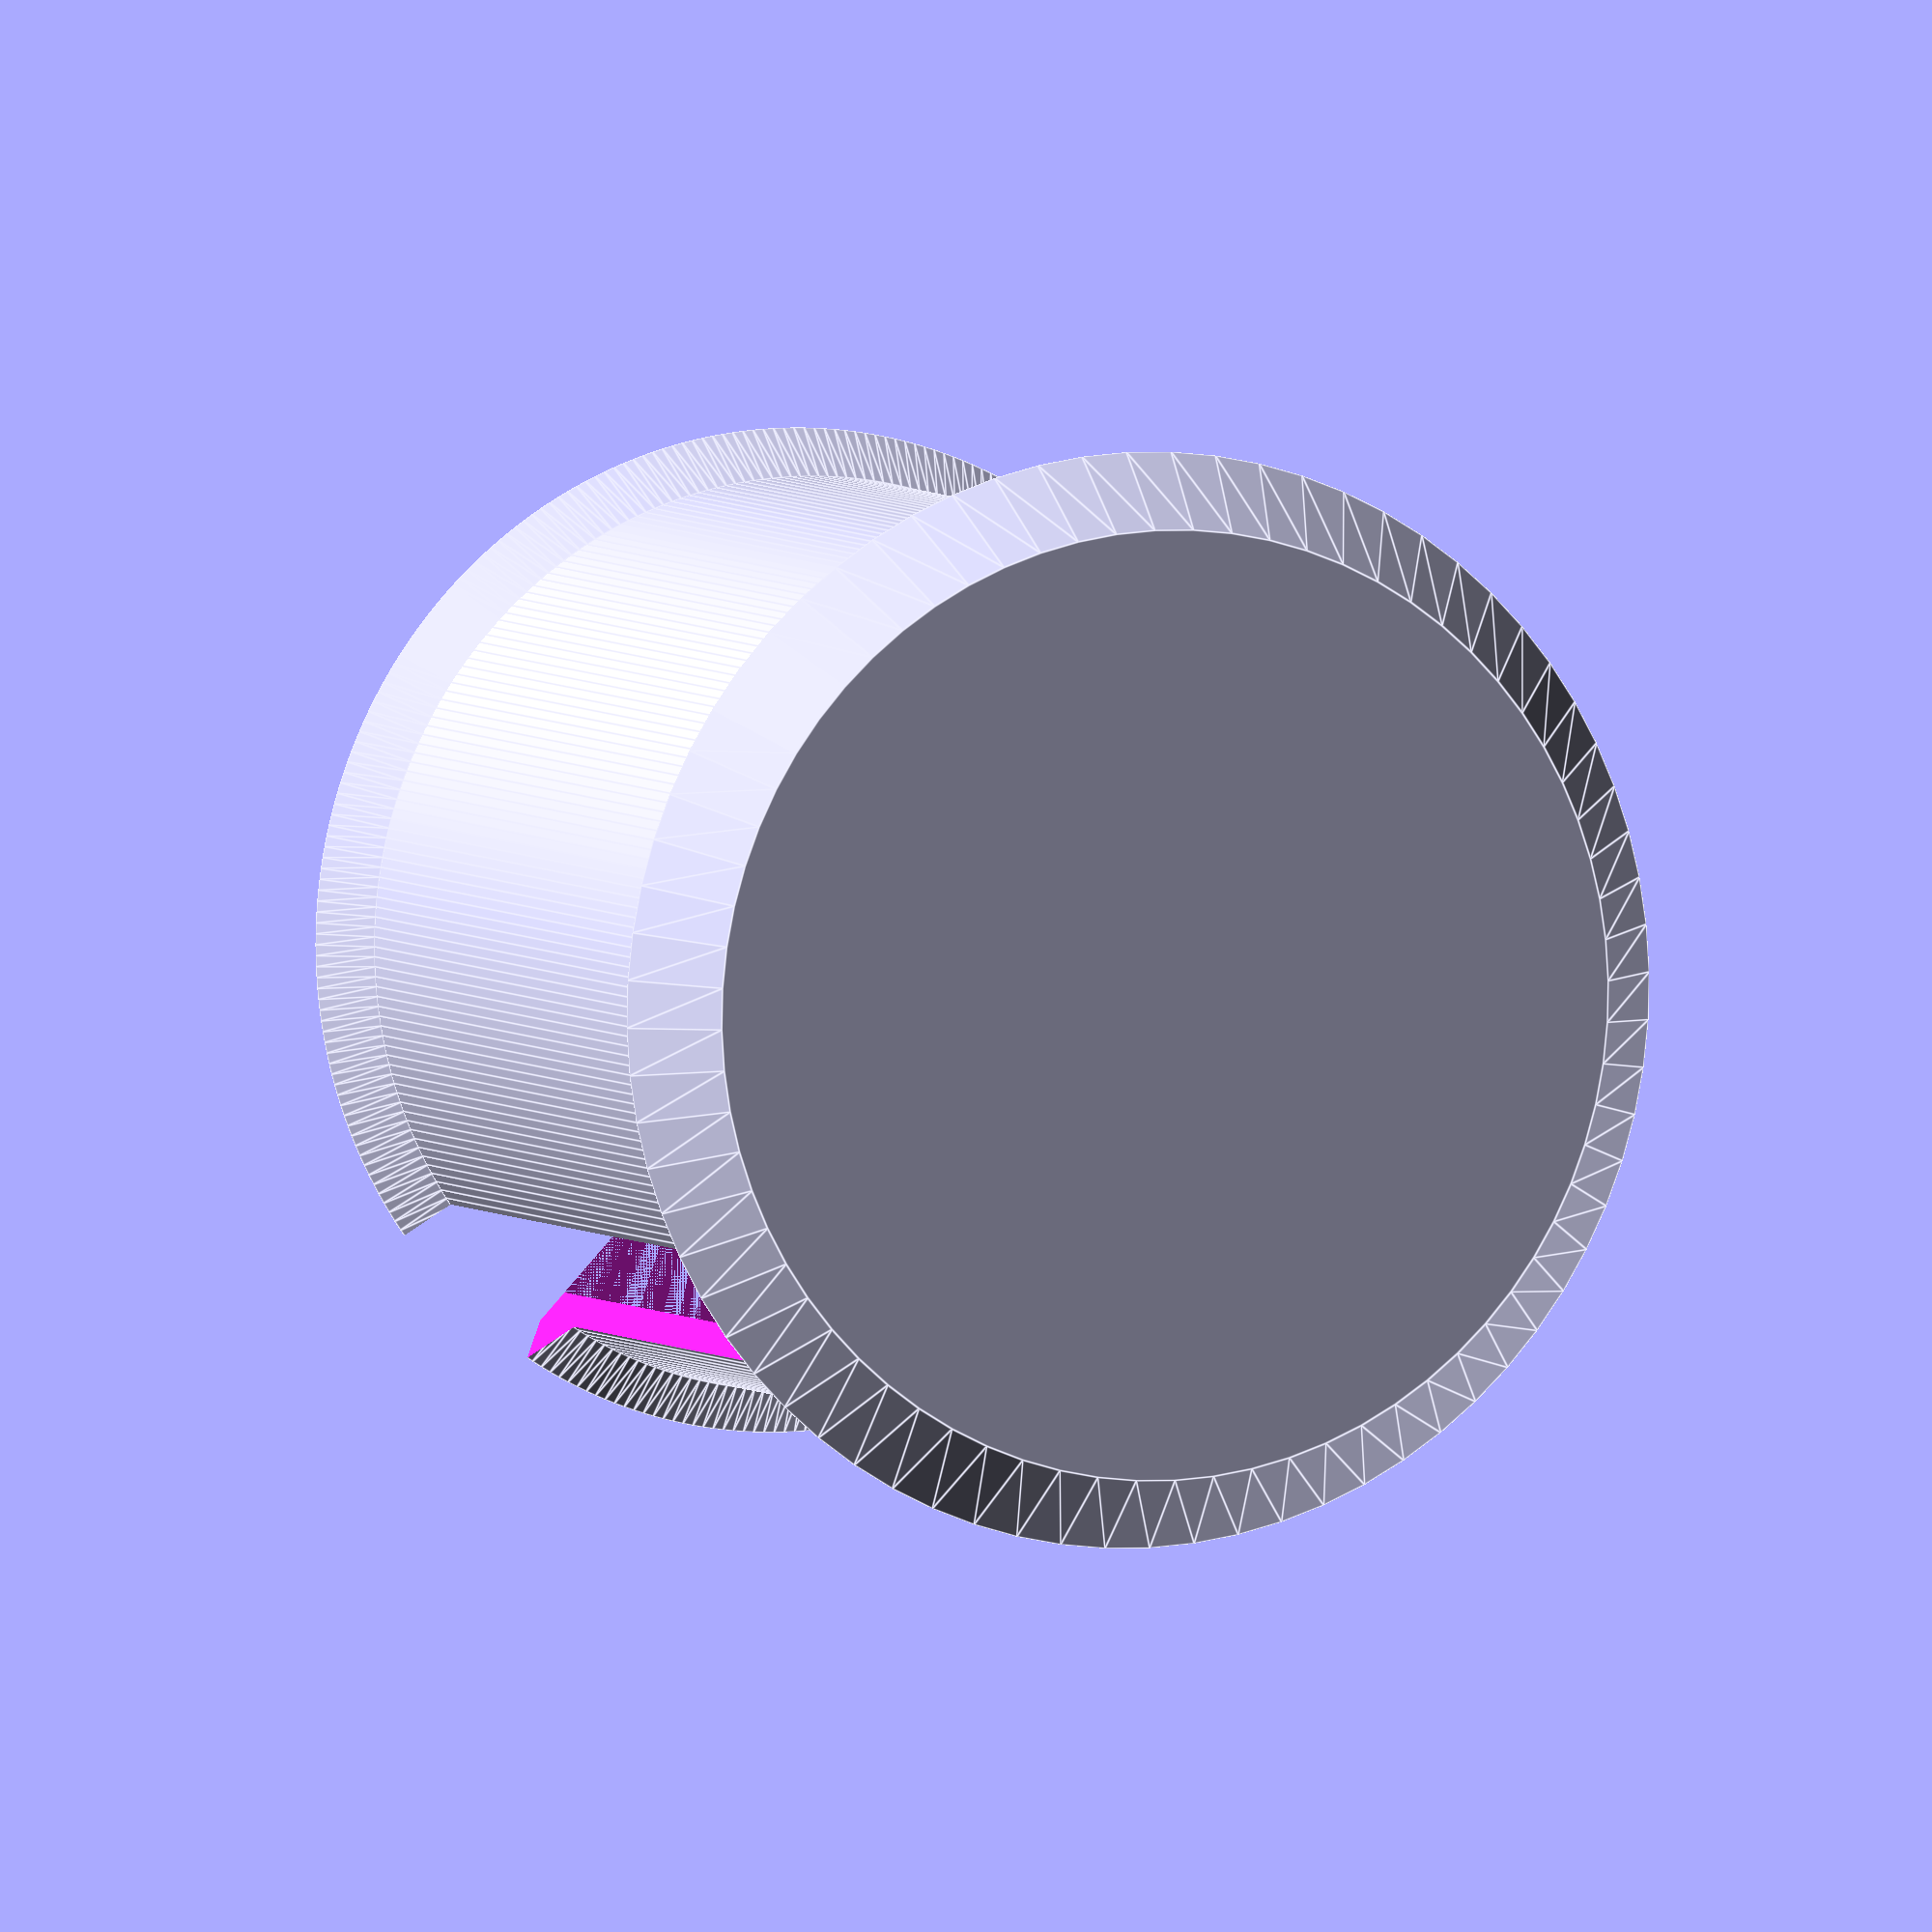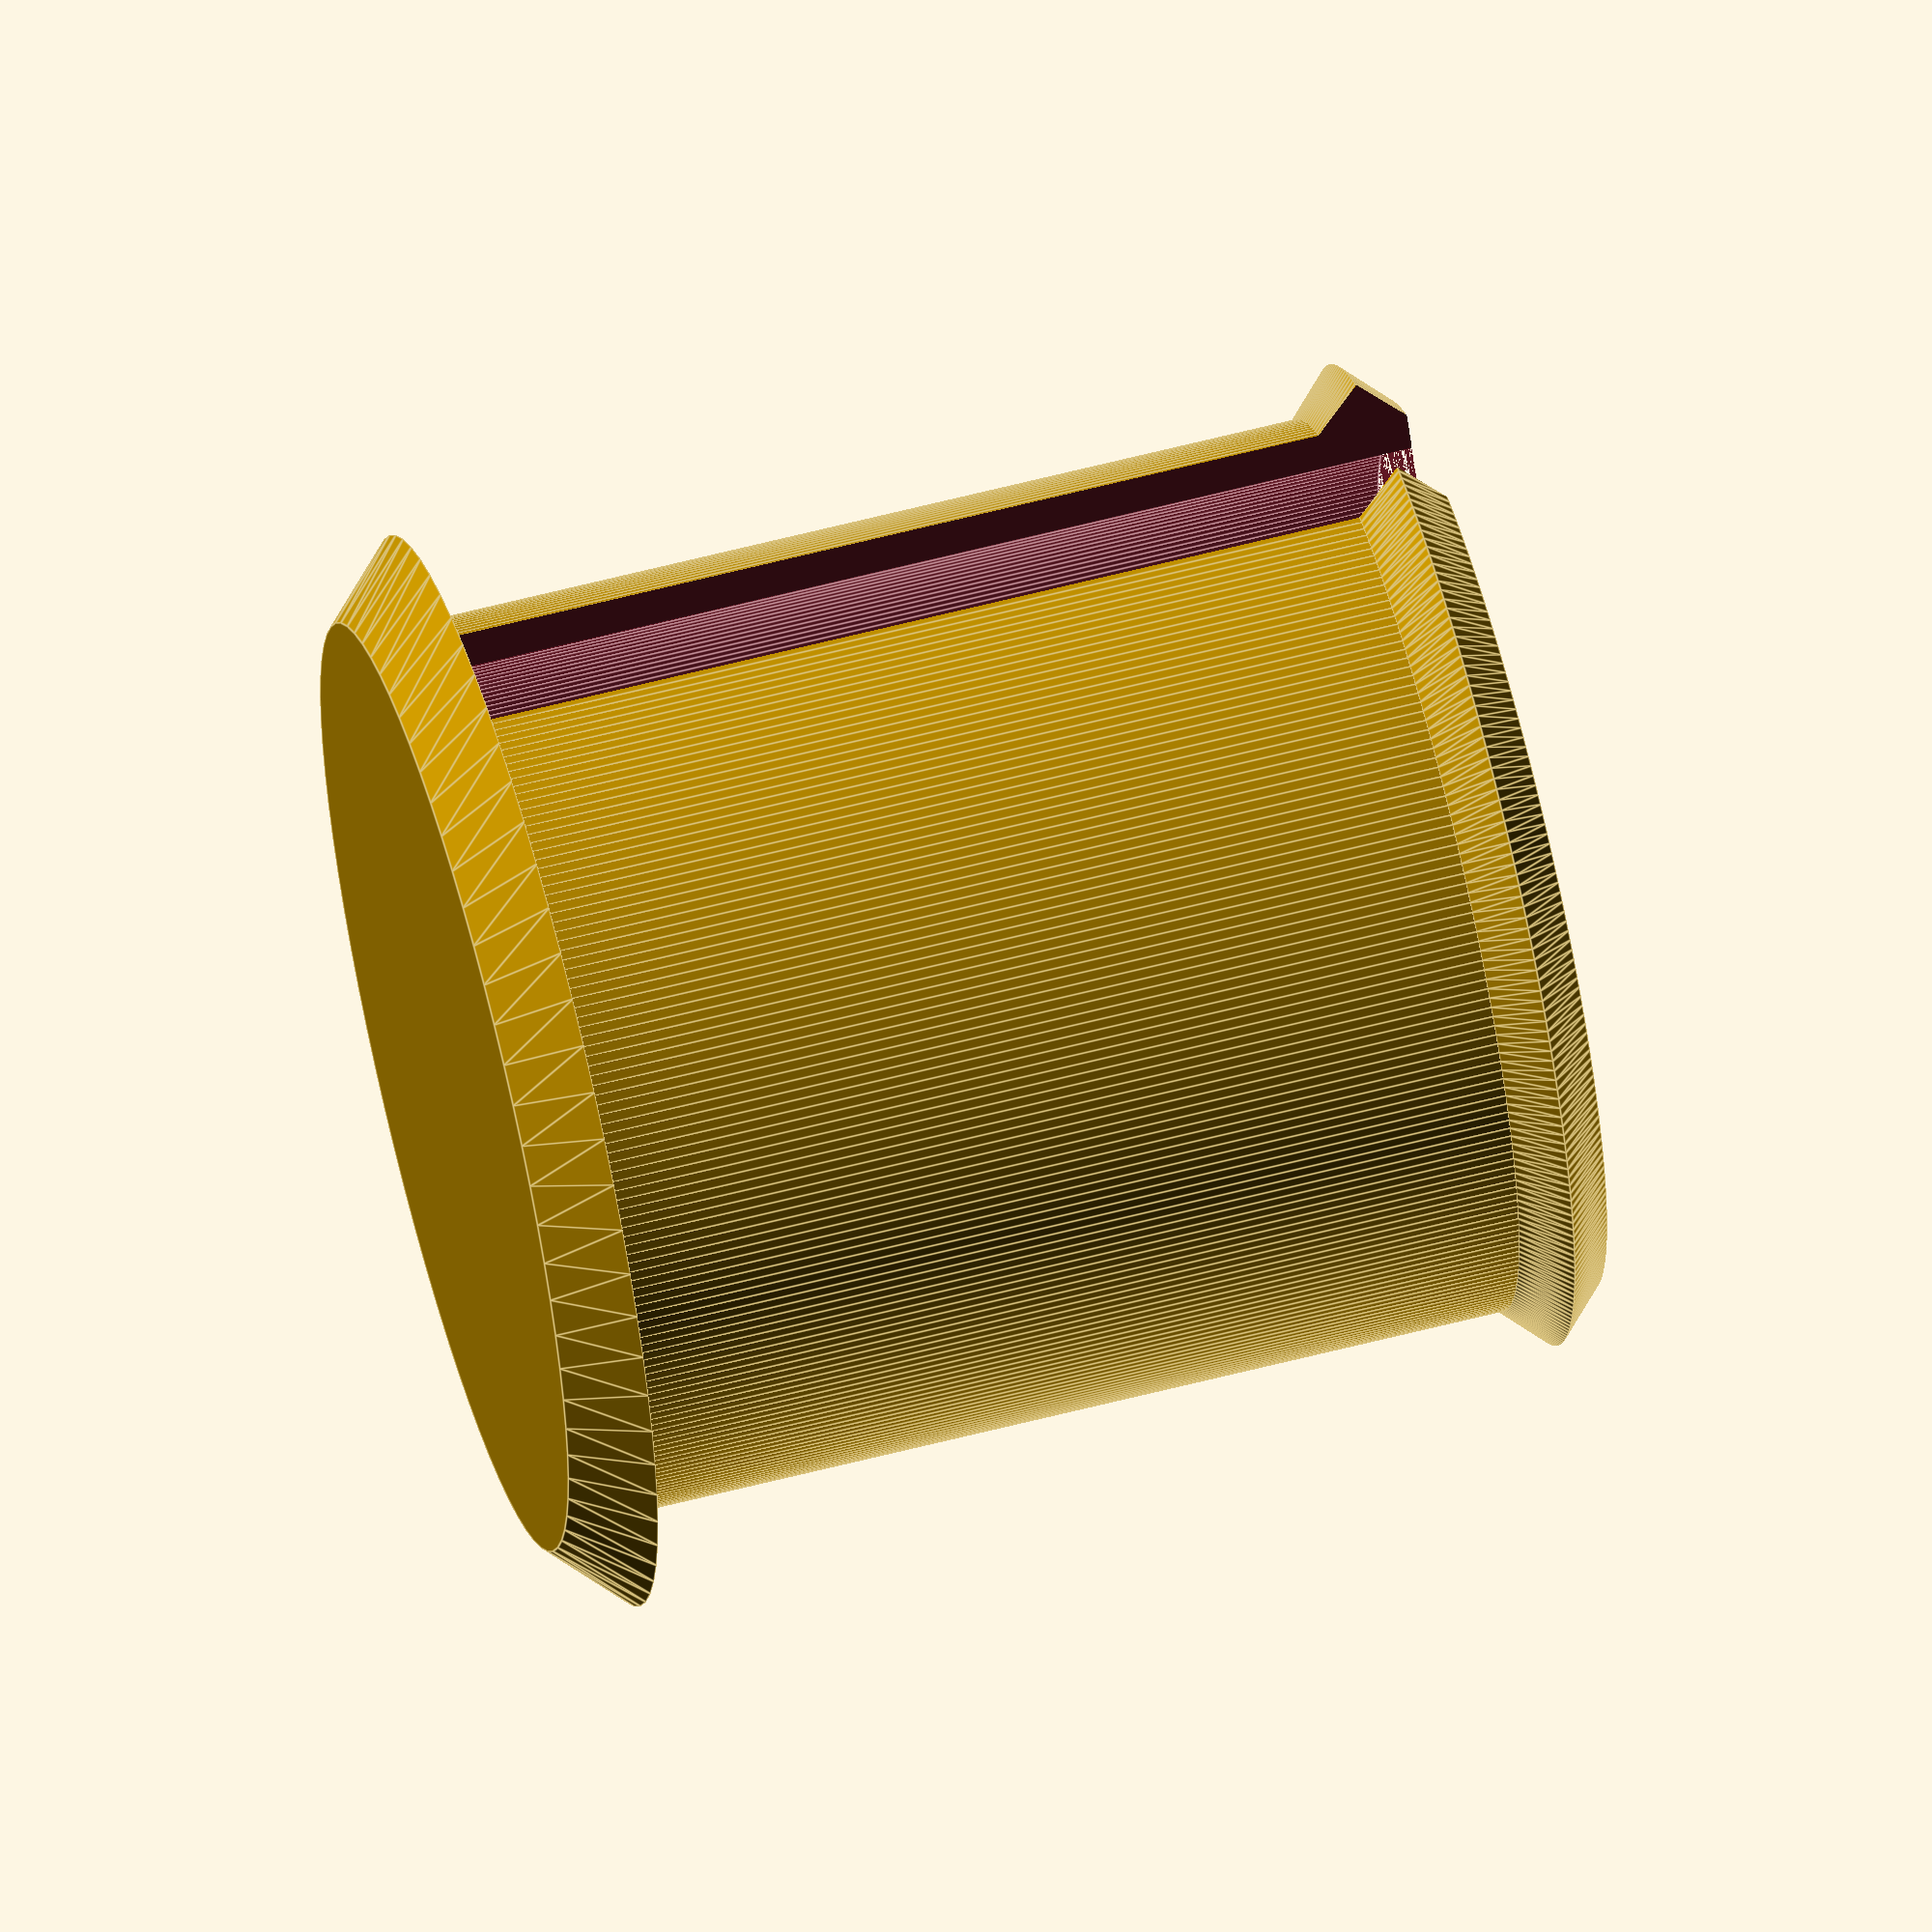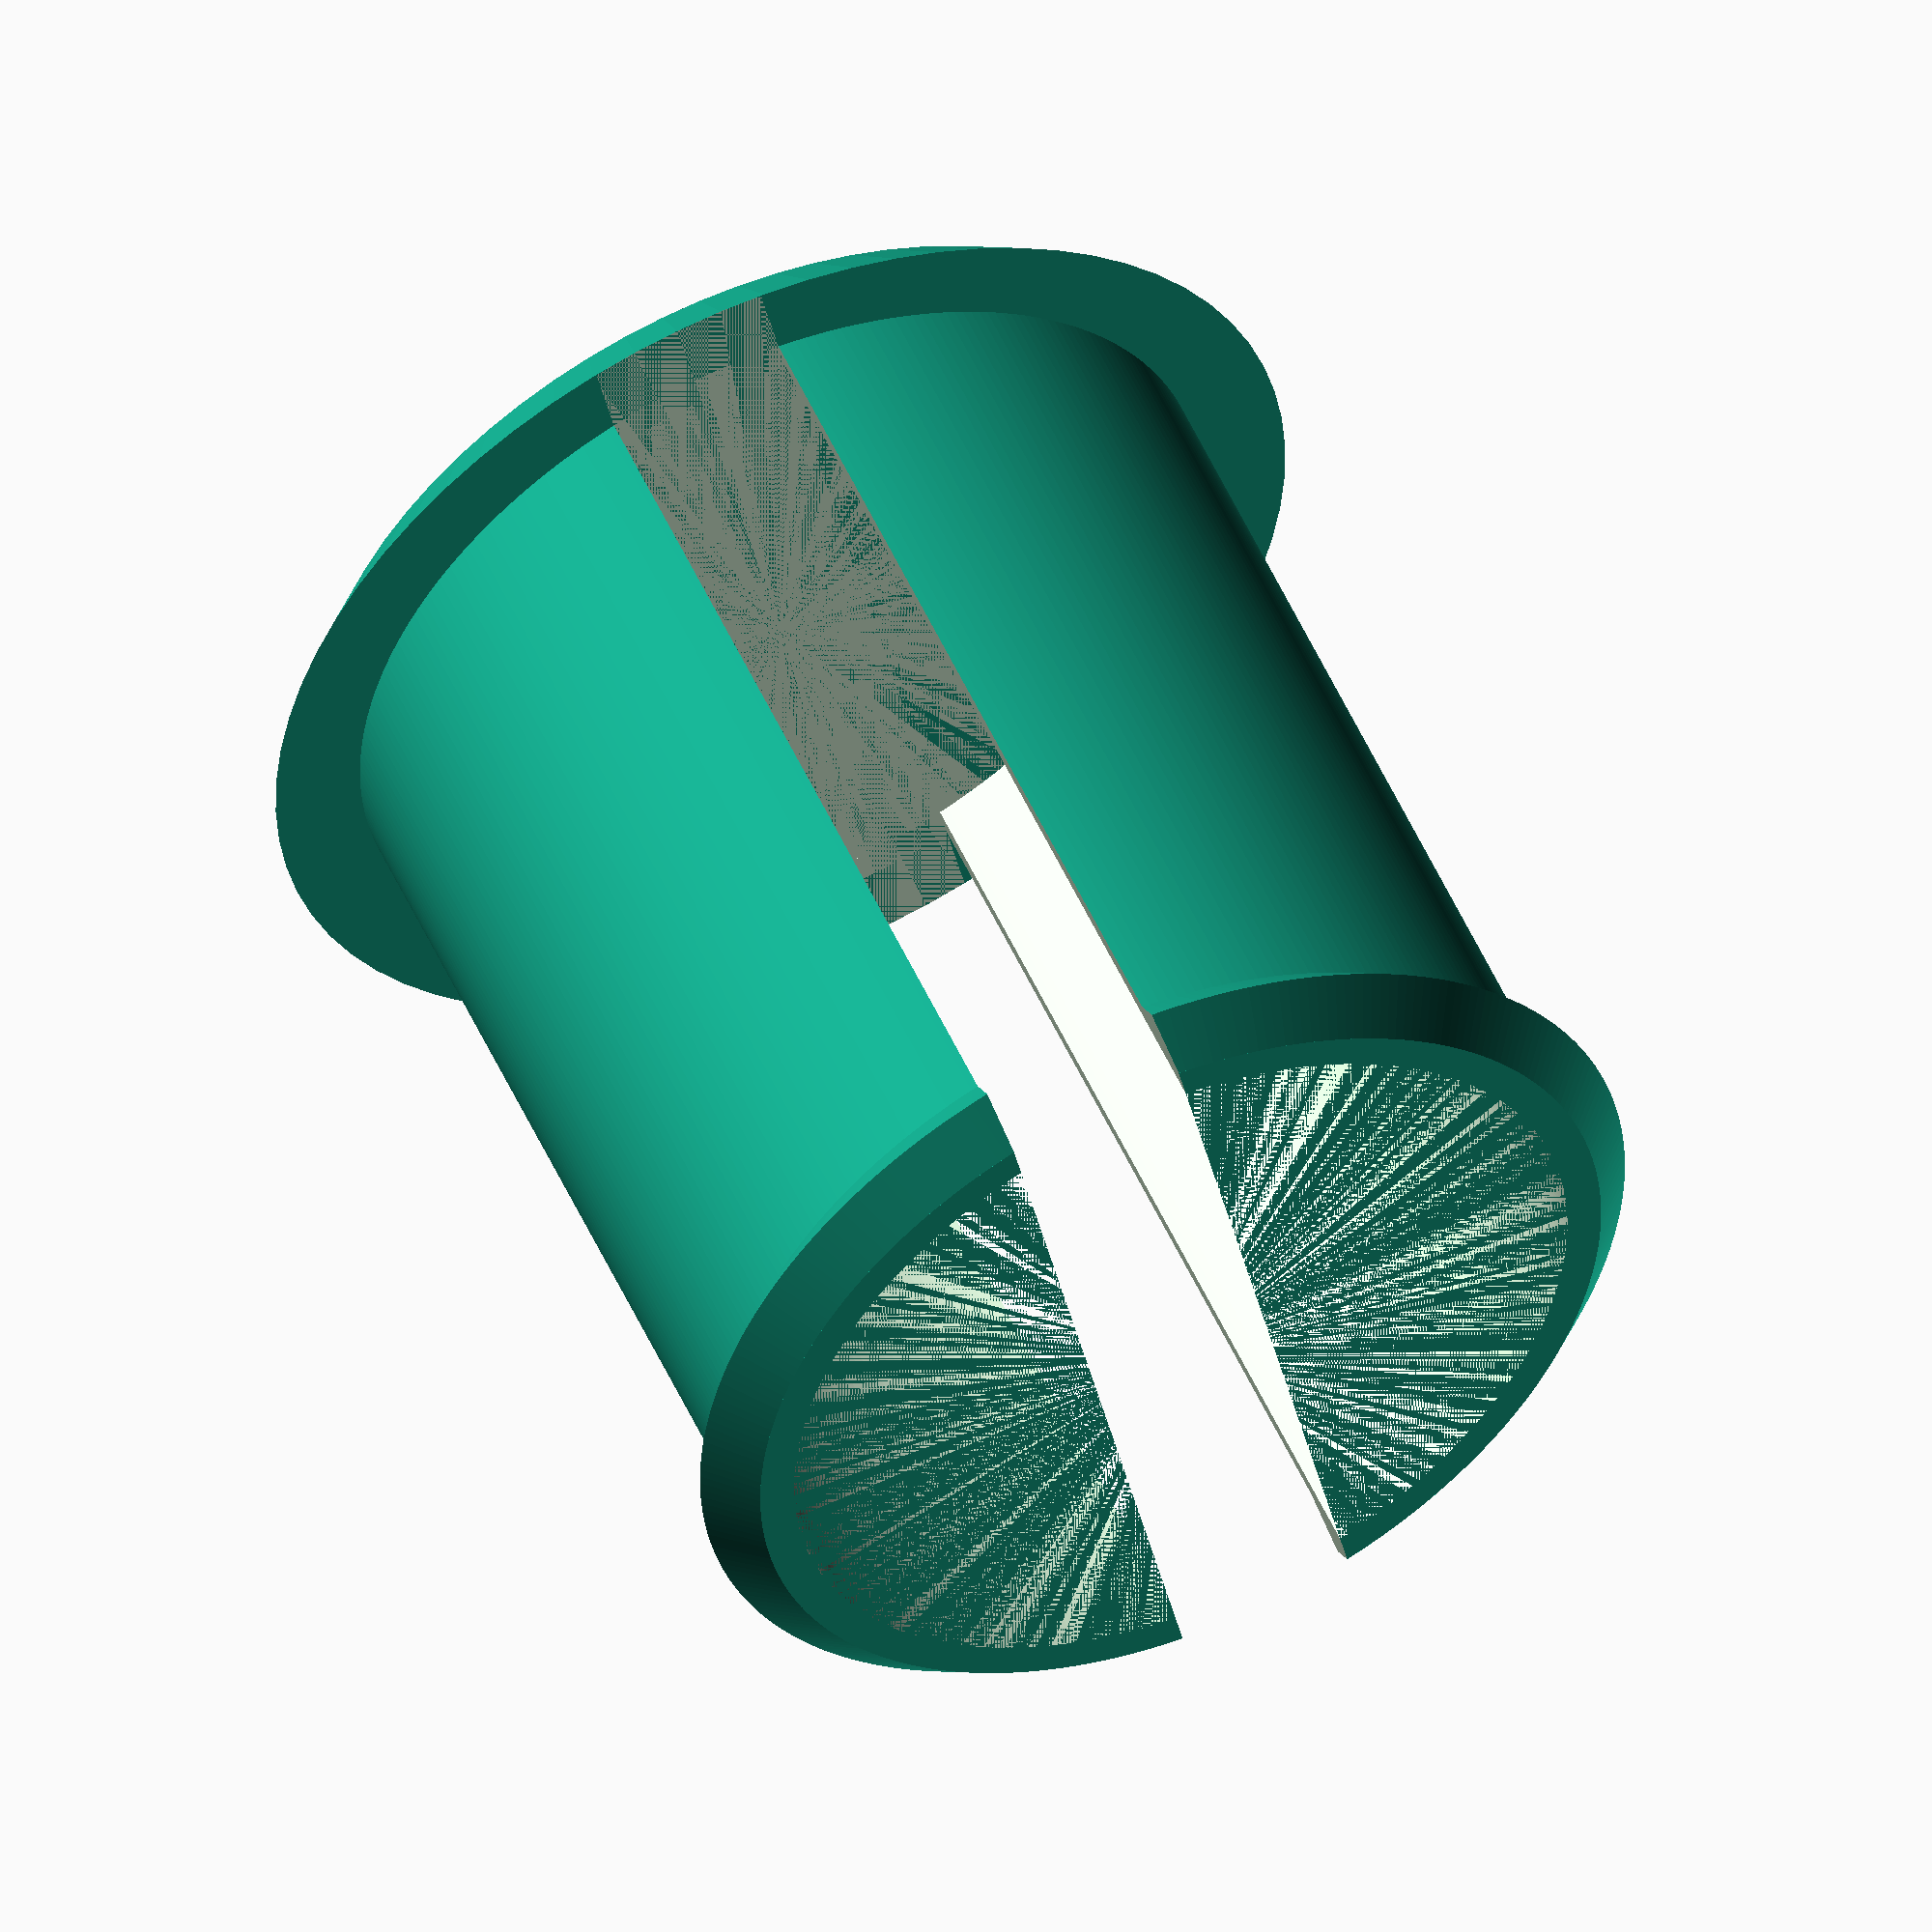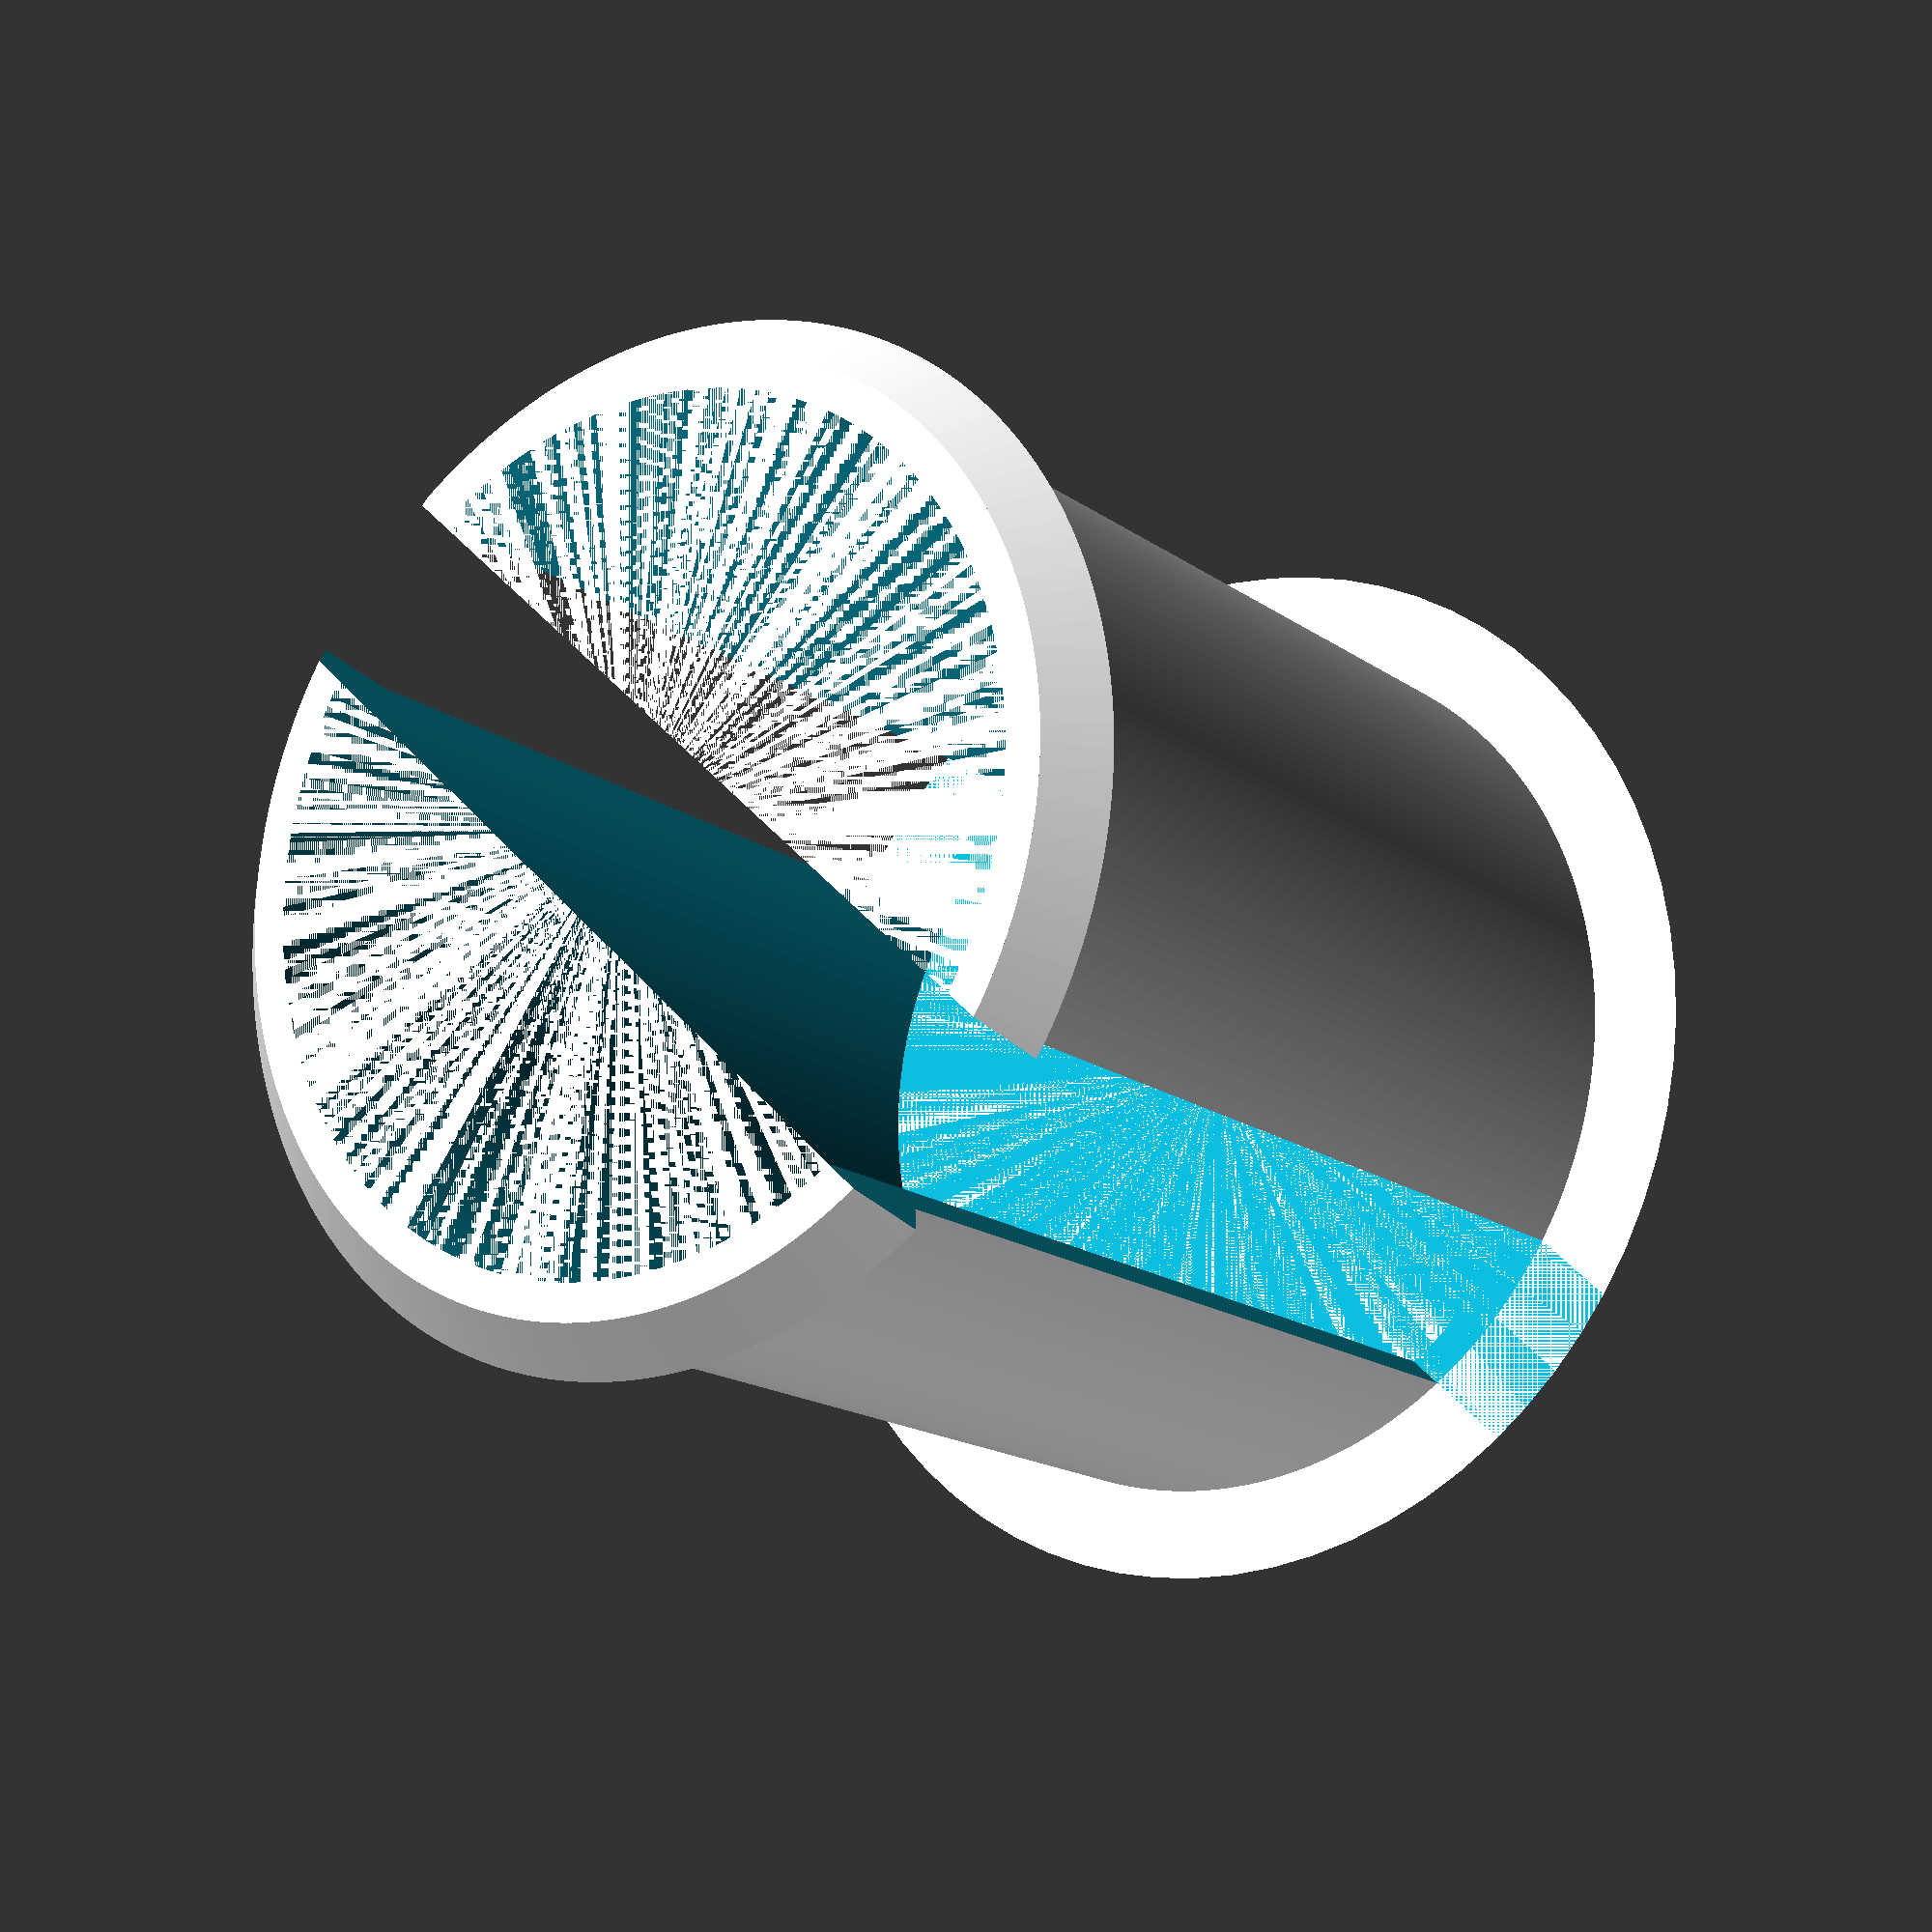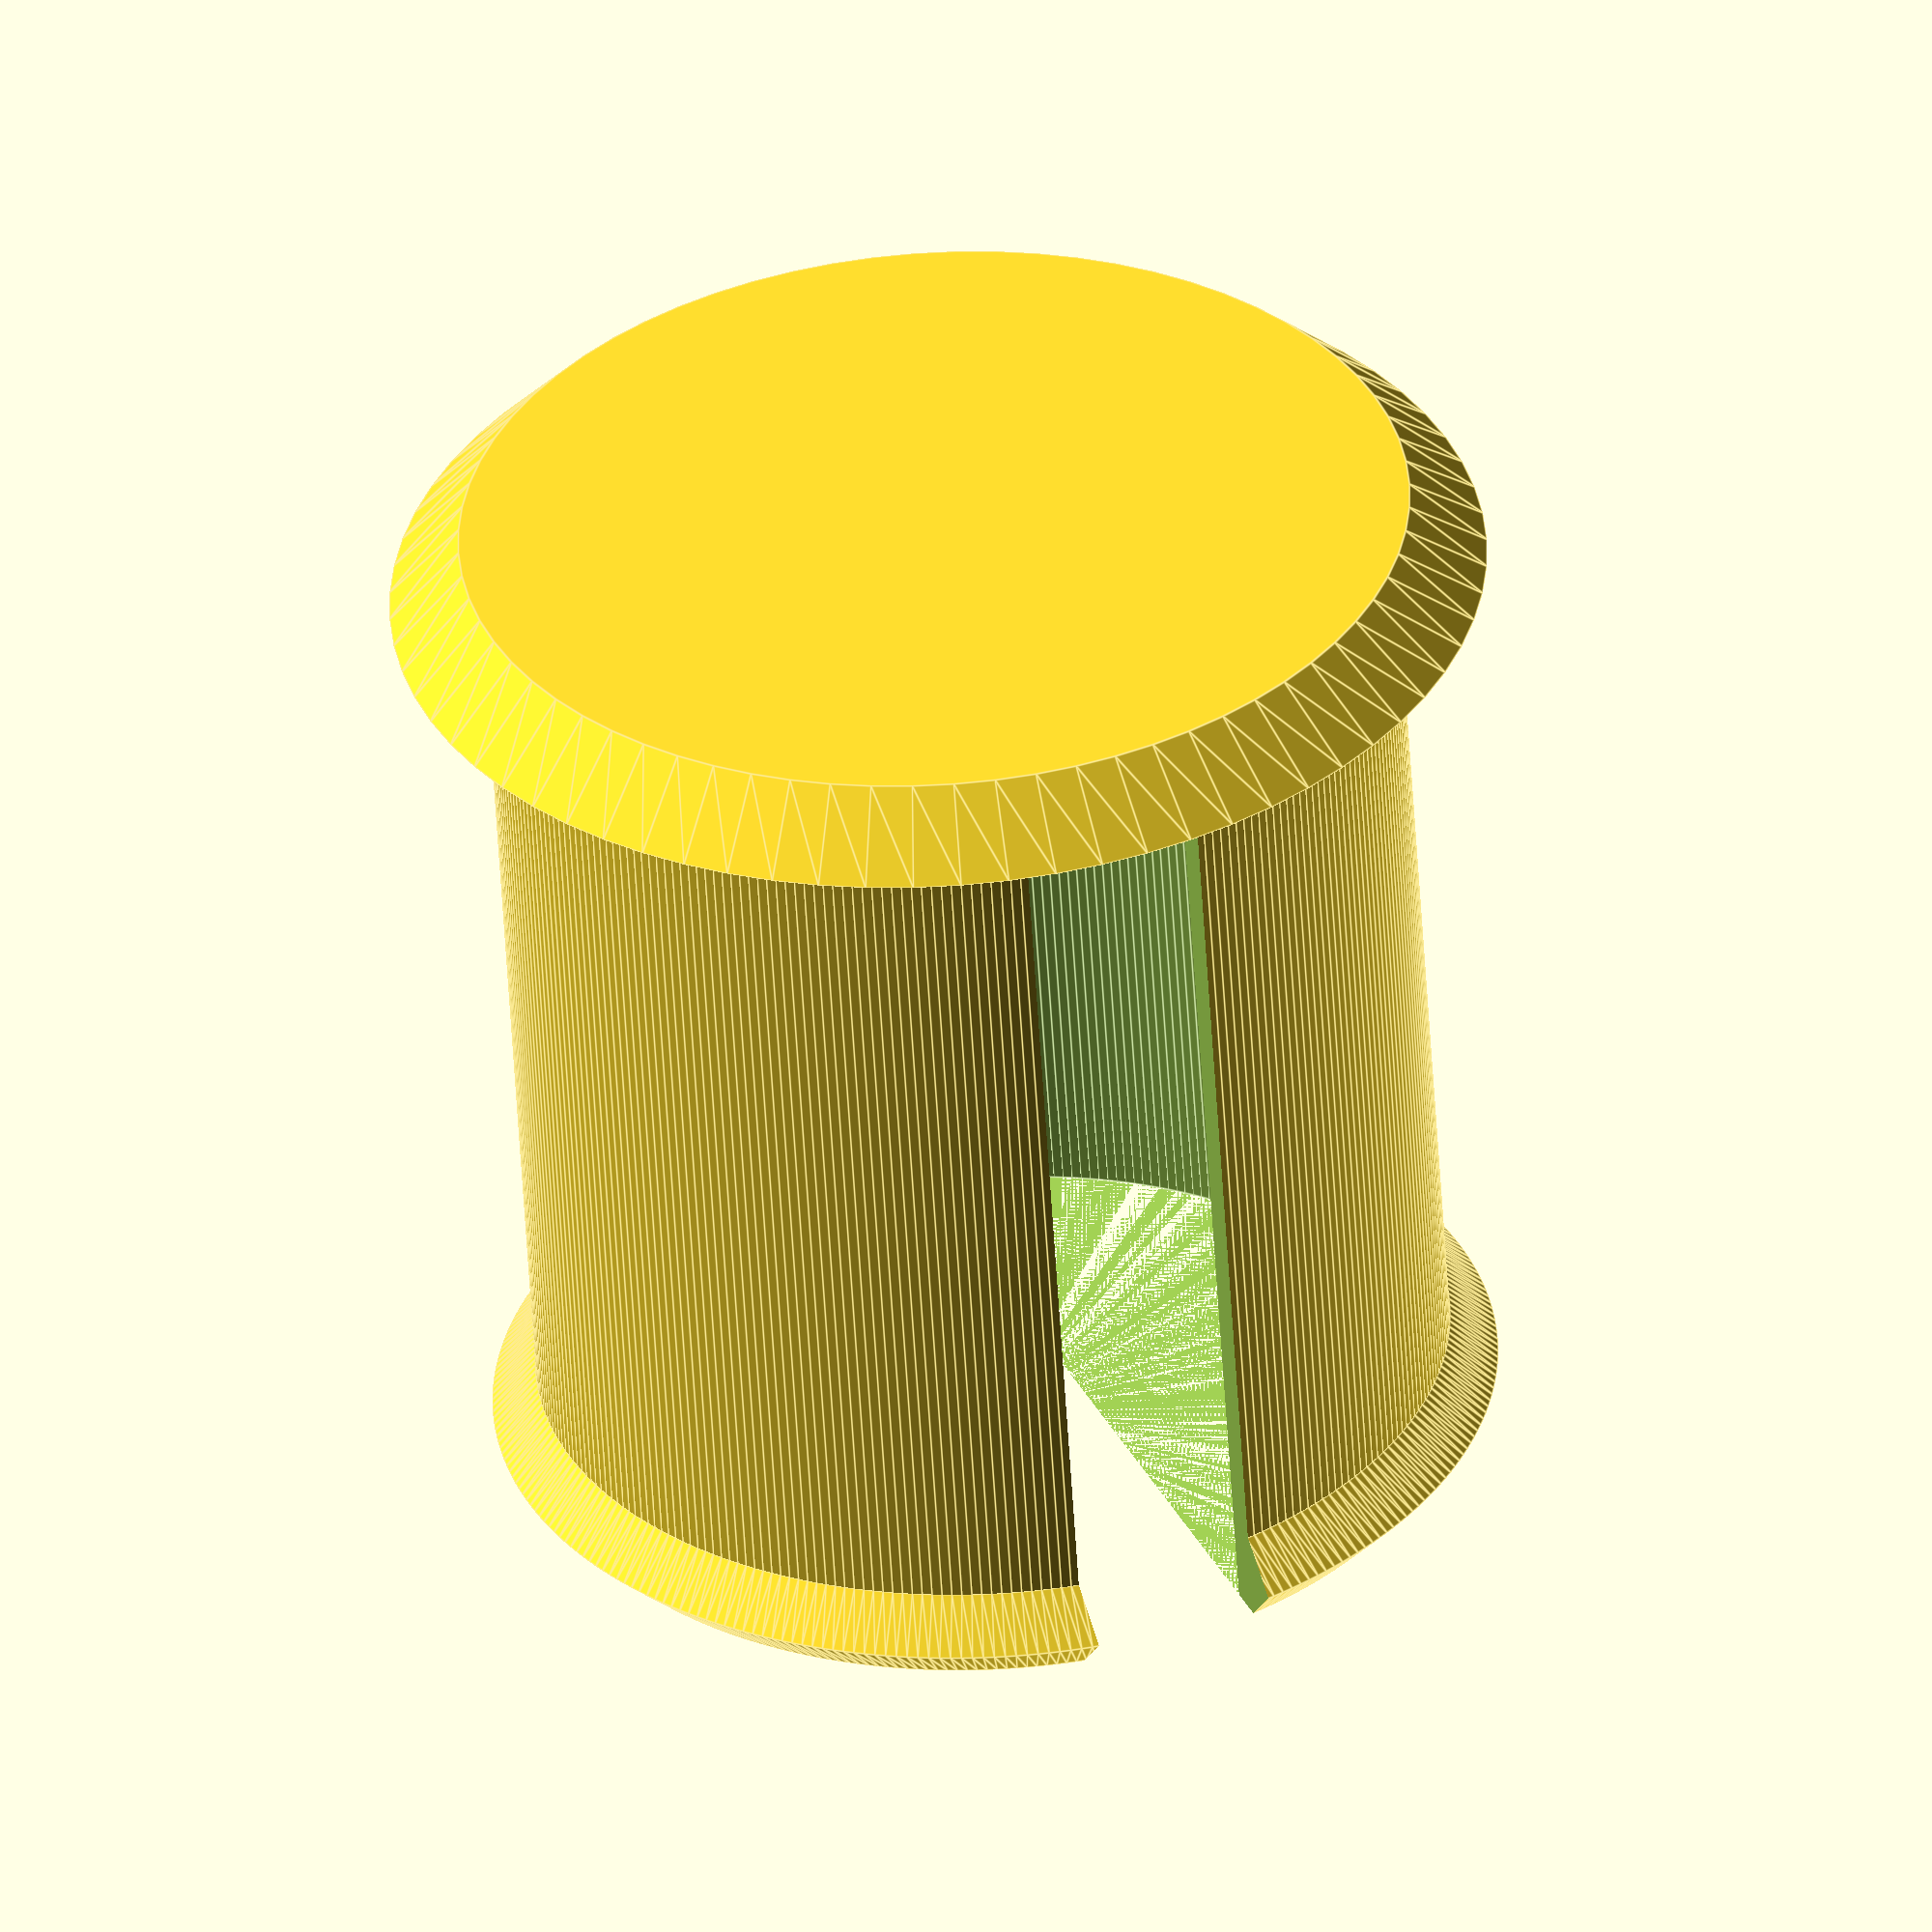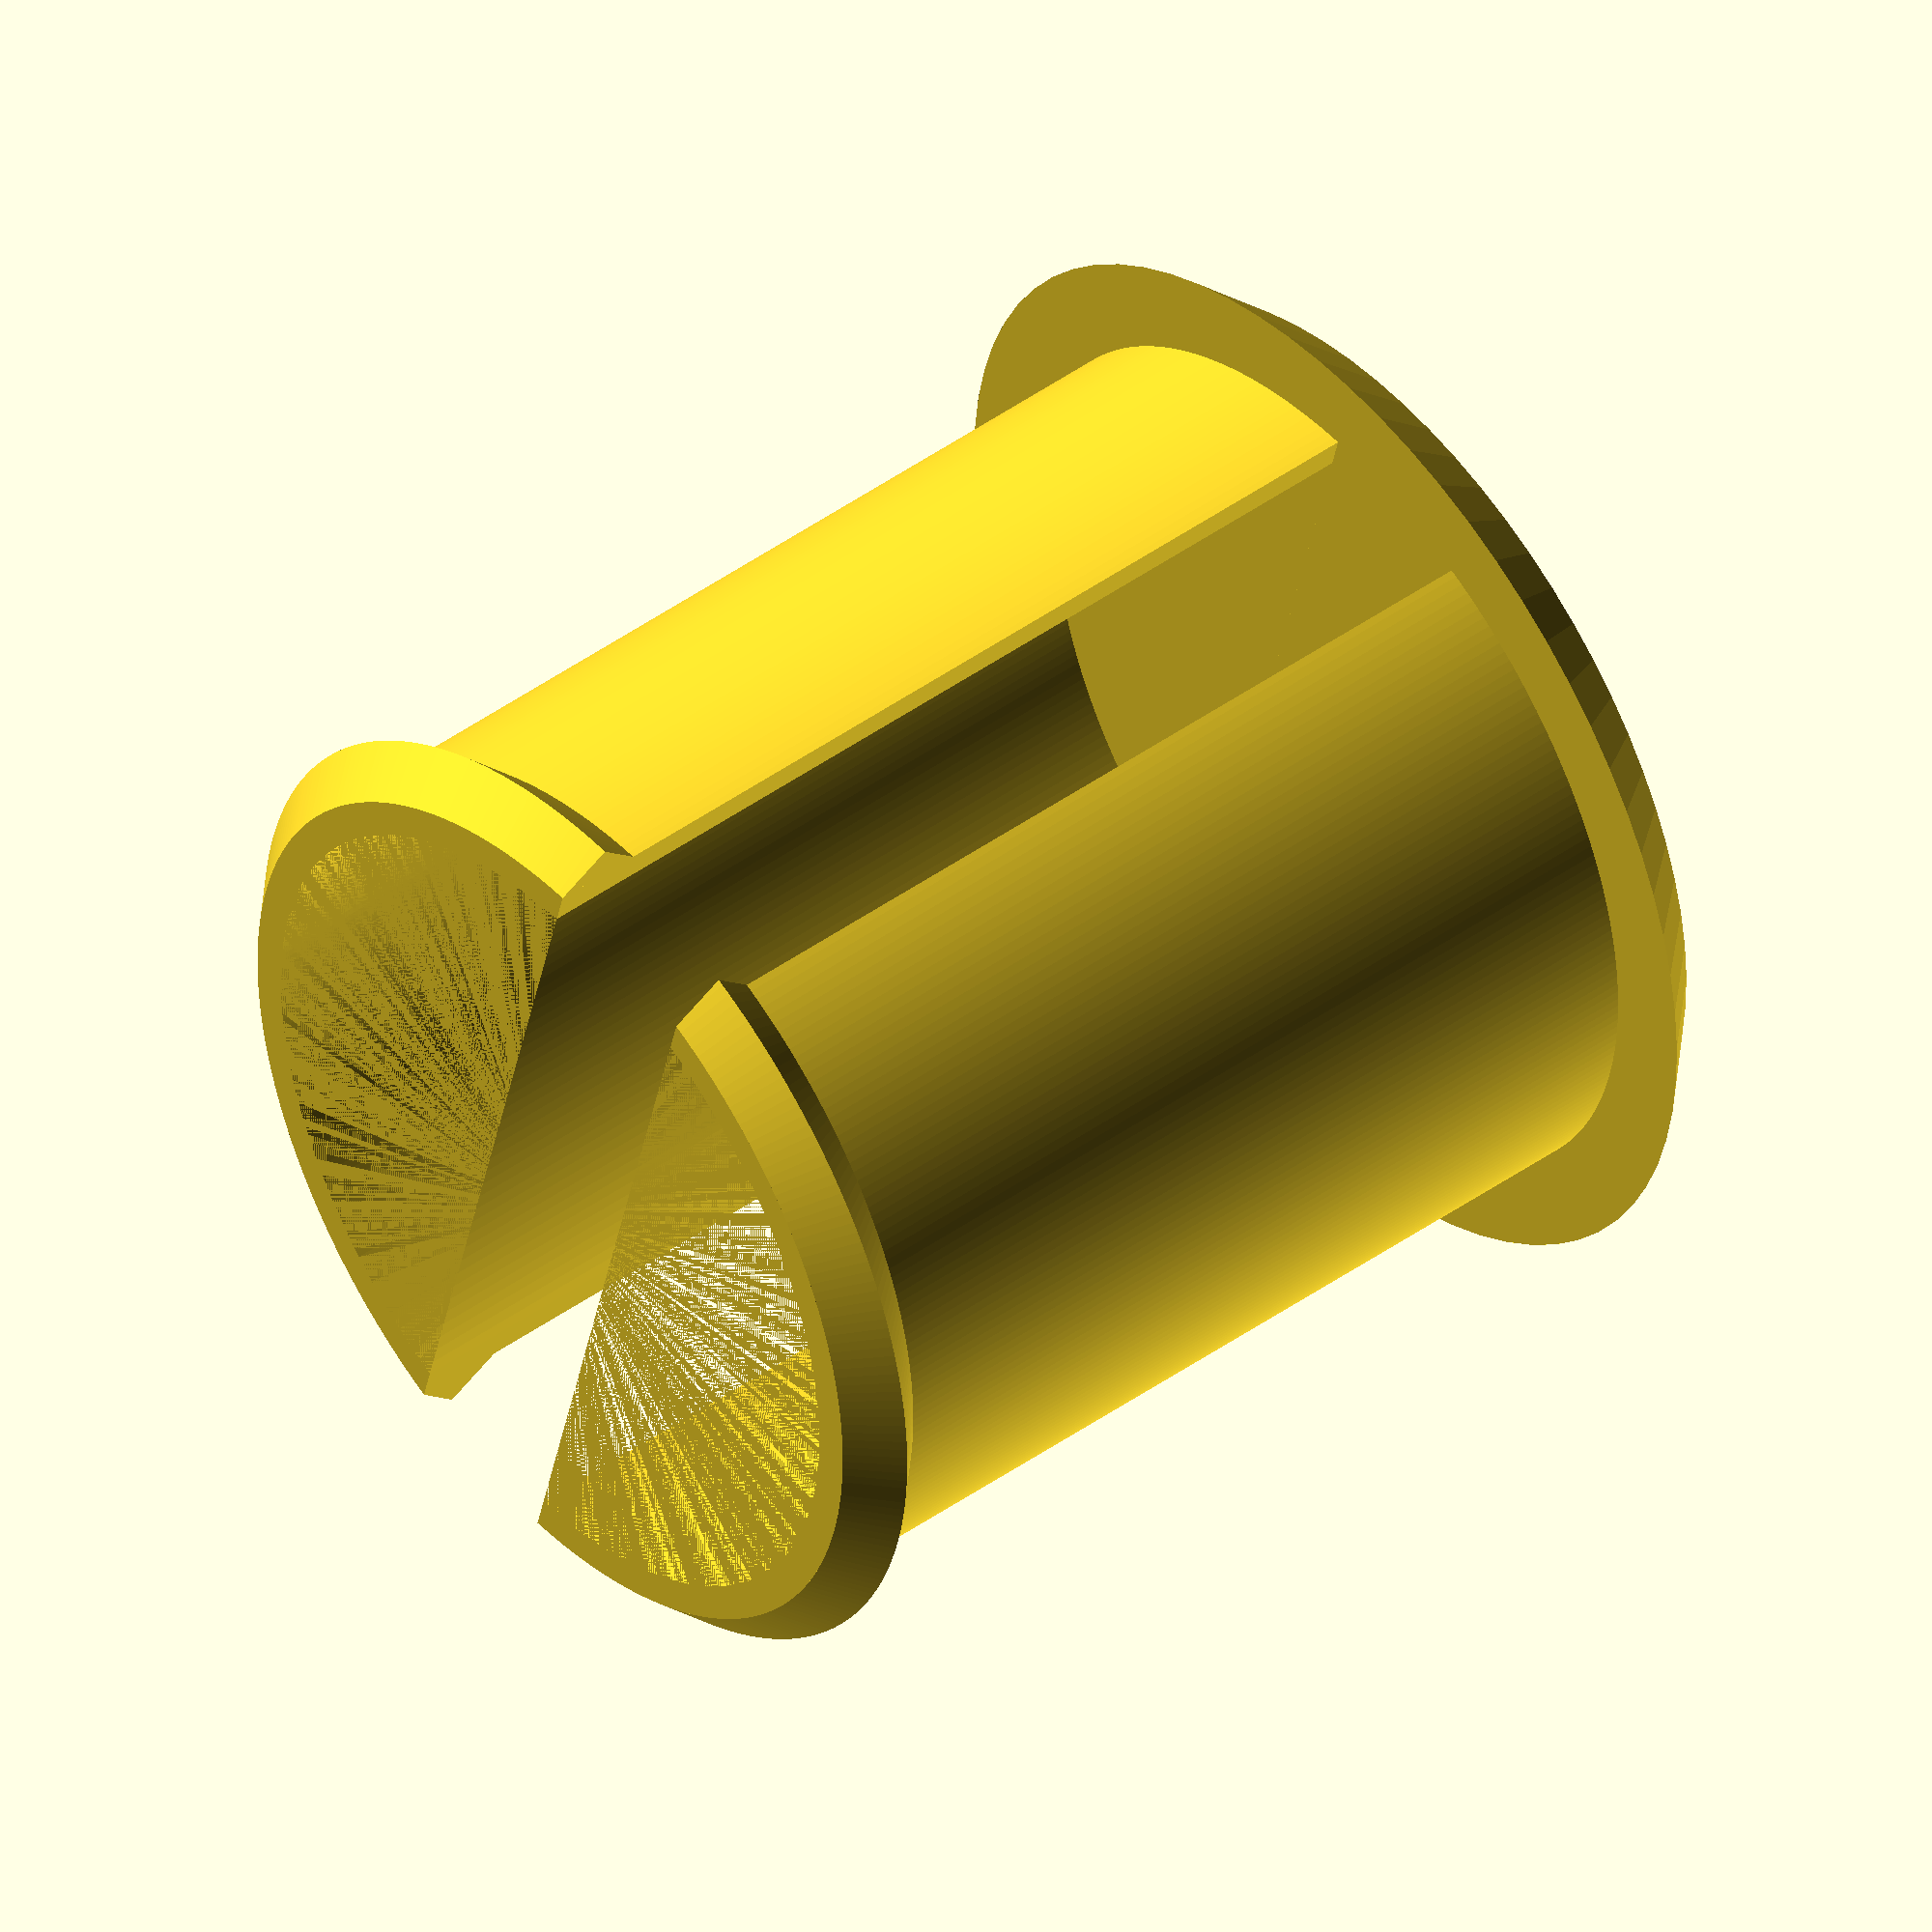
<openscad>
use <MCAD/regular_shapes.scad>

Hole_Diameter=30;
Hole_Depth=30;
Cap_Height=2.4;
Do_Bulge=true;
Bulge_Width=1.5;
CapDiaMult=1.2;

/* [ Advanced ] */
Minimum_Thickness=1.2;

bulge_height=Bulge_Width * 2;
fn=72 * 4;
$fn=fn;

cap_lower_dia=Hole_Diameter * CapDiaMult;
cap_upper_dia=cap_lower_dia-(Cap_Height * 2);
2Minimum_Thickness=Minimum_Thickness * 2;
de_minimus=0.1 * 1;

total_cylinder_height= Do_Bulge ? Hole_Depth + bulge_height : Hole_Depth;

module cylinder_outer(height,radius,fn=fn){
   fudge = 1/cos(180/fn);
   cylinder(h=height,r=radius*fudge,$fn=fn);}


module cone_outer(height,radius1,radius2,fn=72){
   fudge = 1/cos(180/fn);
   cylinder(h=height,r1=radius1*fudge,r2=radius2*fudge,$fn=fn);
}

cone_outer(Cap_Height, cap_upper_dia / 2, cap_lower_dia / 2);

tri_pts=[
    [0, bulge_height / 2],
    [Bulge_Width, 0],
    [0, -bulge_height / 2],
];

cylinder_wall_thickness = Do_Bulge ? Minimum_Thickness : 2Minimum_Thickness;
cut_width = Do_Bulge ? 4 * Bulge_Width : 2 * Bulge_Width;

difference() {
    union() {
        translate([0, 0, Cap_Height]) difference() {
            cylinder_outer(total_cylinder_height, Hole_Diameter / 2);
            cylinder_outer(total_cylinder_height, (Hole_Diameter / 2) - cylinder_wall_thickness);
        }
        if (Do_Bulge) {
            translate([0, 0, Cap_Height + Hole_Depth + Bulge_Width]) rotate_extrude() translate([Hole_Diameter / 2, 0, 0]) polygon(points=tri_pts);
        }
    }

    translate([-cut_width / 2, -cap_lower_dia / 2, Cap_Height]) cube([cut_width, cap_lower_dia, total_cylinder_height + de_minimus]);
}

</openscad>
<views>
elev=355.5 azim=136.3 roll=158.4 proj=o view=edges
elev=120.6 azim=31.2 roll=285.1 proj=o view=edges
elev=128.2 azim=348.2 roll=203.4 proj=o view=wireframe
elev=196.6 azim=133.7 roll=144.9 proj=p view=solid
elev=56.0 azim=22.4 roll=183.4 proj=o view=edges
elev=314.9 azim=194.0 roll=50.3 proj=o view=solid
</views>
